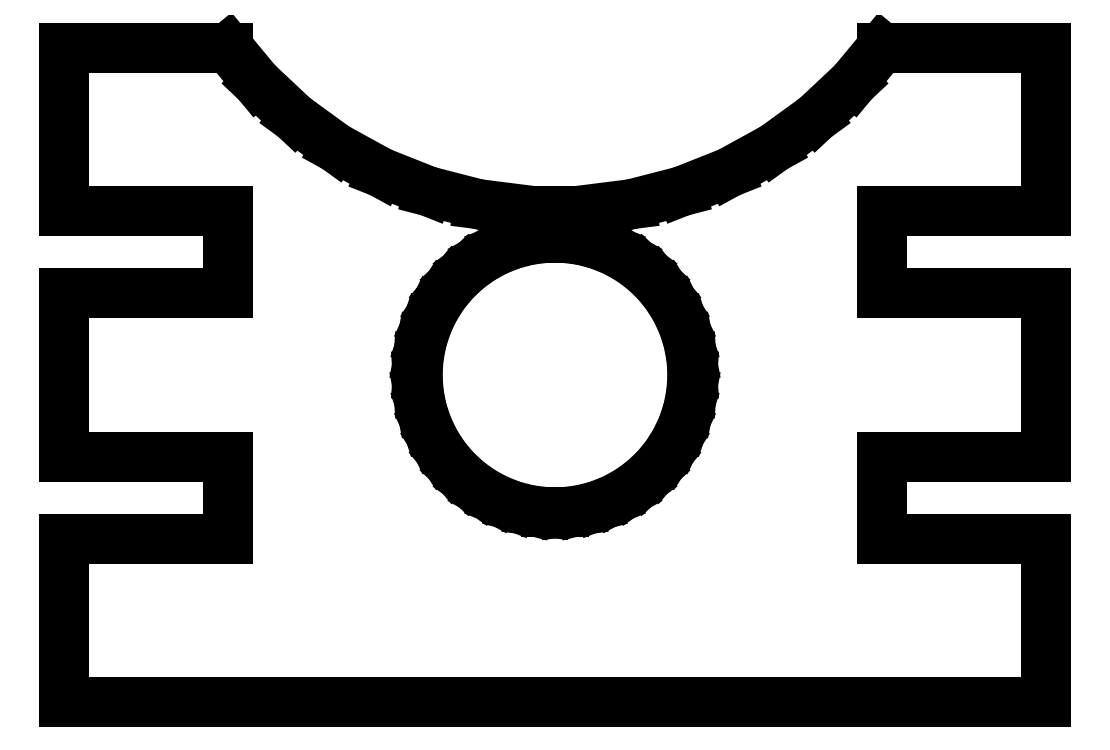
<metadata>
{"format":"dxf","ext":"dxf","renderer":"ezdxf+matplotlib","layout":"modelspace","background":"white","min_lineweight":24,"dpi":150}
</metadata>
<code>
0
SECTION
2
ENTITIES
0
LINE
8
0
10
-15
11
-15
20
-10
21
-5
0
LINE
8
0
10
-15
11
-10
20
-5
21
-5
0
LINE
8
0
10
-10
11
-10
20
-5
21
-2.5
0
LINE
8
0
10
-10
11
-15
20
-2.5
21
-2.5
0
LINE
8
0
10
-15
11
-15
20
-2.5
21
2.5
0
LINE
8
0
10
-15
11
-10
20
2.5
21
2.5
0
LINE
8
0
10
-10
11
-10
20
2.5
21
5
0
LINE
8
0
10
-10
11
-15
20
5
21
5
0
LINE
8
0
10
-15
11
-15
20
5
21
10
0
LINE
8
0
10
-15
11
-9.986
20
10
21
10
0
LINE
8
0
10
-9.986
11
-9.112
20
10
21
8.943
0
LINE
8
0
10
-9.112
11
-7.968
20
8.943
21
7.869
0
LINE
8
0
10
-7.968
11
-6.698
20
7.869
21
6.946
0
LINE
8
0
10
-6.698
11
-5.322
20
6.946
21
6.19
0
LINE
8
0
10
-5.322
11
-3.863
20
6.19
21
5.612
0
LINE
8
0
10
-3.863
11
-2.342
20
5.612
21
5.221
0
LINE
8
0
10
-2.342
11
-0.785
20
5.221
21
5.025
0
LINE
8
0
10
-0.785
11
0.785
20
5.025
21
5.025
0
LINE
8
0
10
0.785
11
2.342
20
5.025
21
5.221
0
LINE
8
0
10
2.342
11
3.863
20
5.221
21
5.612
0
LINE
8
0
10
3.863
11
5.322
20
5.612
21
6.19
0
LINE
8
0
10
5.322
11
6.698
20
6.19
21
6.946
0
LINE
8
0
10
6.698
11
7.968
20
6.946
21
7.869
0
LINE
8
0
10
7.968
11
9.112
20
7.869
21
8.943
0
LINE
8
0
10
9.112
11
9.986
20
8.943
21
10
0
LINE
8
0
10
9.986
11
15
20
10
21
10
0
LINE
8
0
10
15
11
15
20
10
21
5
0
LINE
8
0
10
15
11
10
20
5
21
5
0
LINE
8
0
10
10
11
10
20
5
21
2.5
0
LINE
8
0
10
10
11
15
20
2.5
21
2.5
0
LINE
8
0
10
15
11
15
20
2.5
21
-2.5
0
LINE
8
0
10
15
11
10
20
-2.5
21
-2.5
0
LINE
8
0
10
10
11
10
20
-2.5
21
-5
0
LINE
8
0
10
10
11
15
20
-5
21
-5
0
LINE
8
0
10
15
11
15
20
-5
21
-10
0
LINE
8
0
10
15
11
-15
20
-10
21
-10
0
LINE
8
0
10
-4.2
11
-4.167
20
0
21
0.526
0
LINE
8
0
10
-4.167
11
-4.068
20
0.526
21
1.044
0
LINE
8
0
10
-4.068
11
-3.905
20
1.044
21
1.546
0
LINE
8
0
10
-3.905
11
-3.68
20
1.546
21
2.023
0
LINE
8
0
10
-3.68
11
-3.398
20
2.023
21
2.469
0
LINE
8
0
10
-3.398
11
-3.062
20
2.469
21
2.875
0
LINE
8
0
10
-3.062
11
-2.677
20
2.875
21
3.236
0
LINE
8
0
10
-2.677
11
-2.25
20
3.236
21
3.546
0
LINE
8
0
10
-2.25
11
-1.788
20
3.546
21
3.8
0
LINE
8
0
10
-1.788
11
-1.298
20
3.8
21
3.994
0
LINE
8
0
10
-1.298
11
-0.787
20
3.994
21
4.126
0
LINE
8
0
10
-0.787
11
-0.264
20
4.126
21
4.192
0
LINE
8
0
10
-0.264
11
0.264
20
4.192
21
4.192
0
LINE
8
0
10
0.264
11
0.787
20
4.192
21
4.126
0
LINE
8
0
10
0.787
11
1.298
20
4.126
21
3.994
0
LINE
8
0
10
1.298
11
1.788
20
3.994
21
3.8
0
LINE
8
0
10
1.788
11
2.25
20
3.8
21
3.546
0
LINE
8
0
10
2.25
11
2.677
20
3.546
21
3.236
0
LINE
8
0
10
2.677
11
3.062
20
3.236
21
2.875
0
LINE
8
0
10
3.062
11
3.398
20
2.875
21
2.469
0
LINE
8
0
10
3.398
11
3.68
20
2.469
21
2.023
0
LINE
8
0
10
3.68
11
3.905
20
2.023
21
1.546
0
LINE
8
0
10
3.905
11
4.068
20
1.546
21
1.044
0
LINE
8
0
10
4.068
11
4.167
20
1.044
21
0.526
0
LINE
8
0
10
4.167
11
4.2
20
0.526
21
0
0
LINE
8
0
10
4.2
11
4.167
20
0
21
-0.526
0
LINE
8
0
10
4.167
11
4.068
20
-0.526
21
-1.044
0
LINE
8
0
10
4.068
11
3.905
20
-1.044
21
-1.546
0
LINE
8
0
10
3.905
11
3.68
20
-1.546
21
-2.023
0
LINE
8
0
10
3.68
11
3.398
20
-2.023
21
-2.469
0
LINE
8
0
10
3.398
11
3.062
20
-2.469
21
-2.875
0
LINE
8
0
10
3.062
11
2.677
20
-2.875
21
-3.236
0
LINE
8
0
10
2.677
11
2.25
20
-3.236
21
-3.546
0
LINE
8
0
10
2.25
11
1.788
20
-3.546
21
-3.8
0
LINE
8
0
10
1.788
11
1.298
20
-3.8
21
-3.994
0
LINE
8
0
10
1.298
11
0.787
20
-3.994
21
-4.126
0
LINE
8
0
10
0.787
11
0.264
20
-4.126
21
-4.192
0
LINE
8
0
10
0.264
11
-0.264
20
-4.192
21
-4.192
0
LINE
8
0
10
-0.264
11
-0.787
20
-4.192
21
-4.126
0
LINE
8
0
10
-0.787
11
-1.298
20
-4.126
21
-3.994
0
LINE
8
0
10
-1.298
11
-1.788
20
-3.994
21
-3.8
0
LINE
8
0
10
-1.788
11
-2.25
20
-3.8
21
-3.546
0
LINE
8
0
10
-2.25
11
-2.677
20
-3.546
21
-3.236
0
LINE
8
0
10
-2.677
11
-3.062
20
-3.236
21
-2.875
0
LINE
8
0
10
-3.062
11
-3.398
20
-2.875
21
-2.469
0
LINE
8
0
10
-3.398
11
-3.68
20
-2.469
21
-2.023
0
LINE
8
0
10
-3.68
11
-3.905
20
-2.023
21
-1.546
0
LINE
8
0
10
-3.905
11
-4.068
20
-1.546
21
-1.044
0
LINE
8
0
10
-4.068
11
-4.167
20
-1.044
21
-0.526
0
LINE
8
0
10
-4.167
11
-4.2
20
-0.526
21
0
0
ENDSEC
0
EOF

</code>
